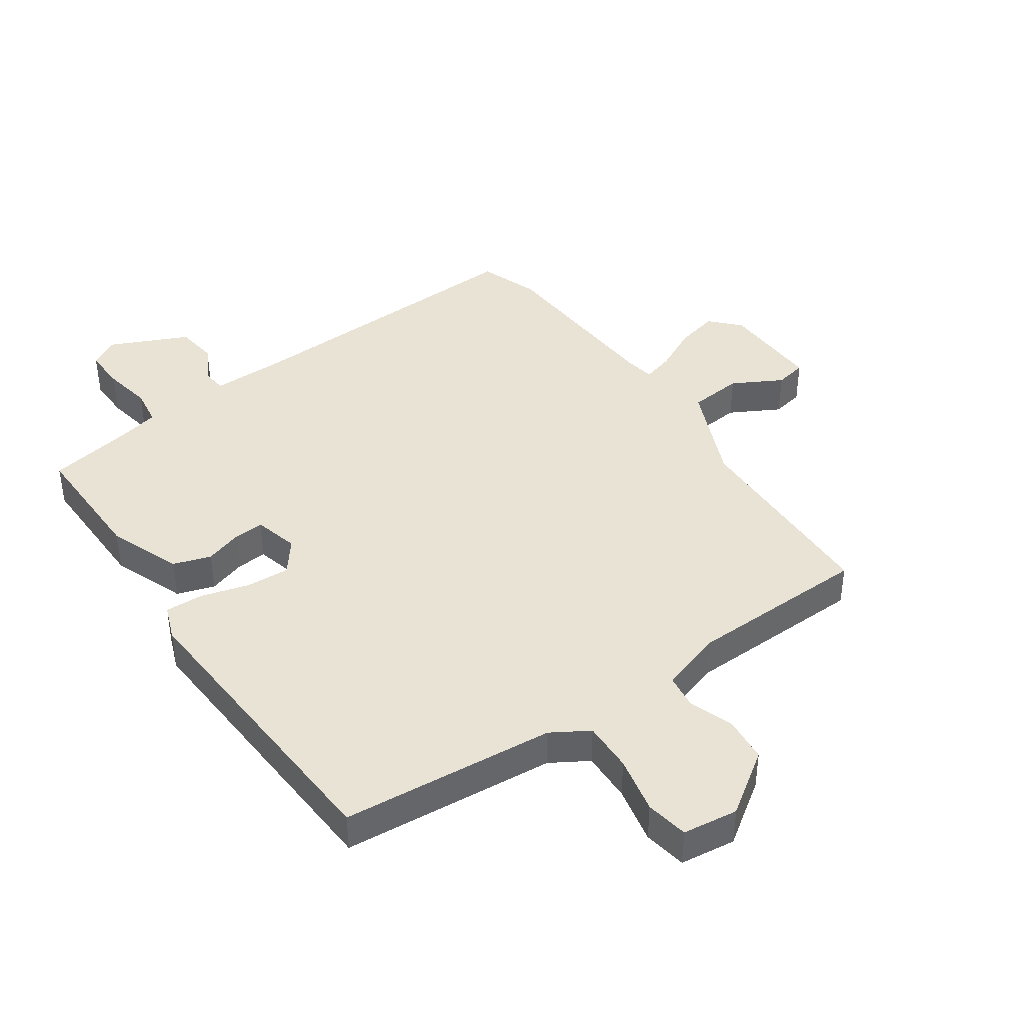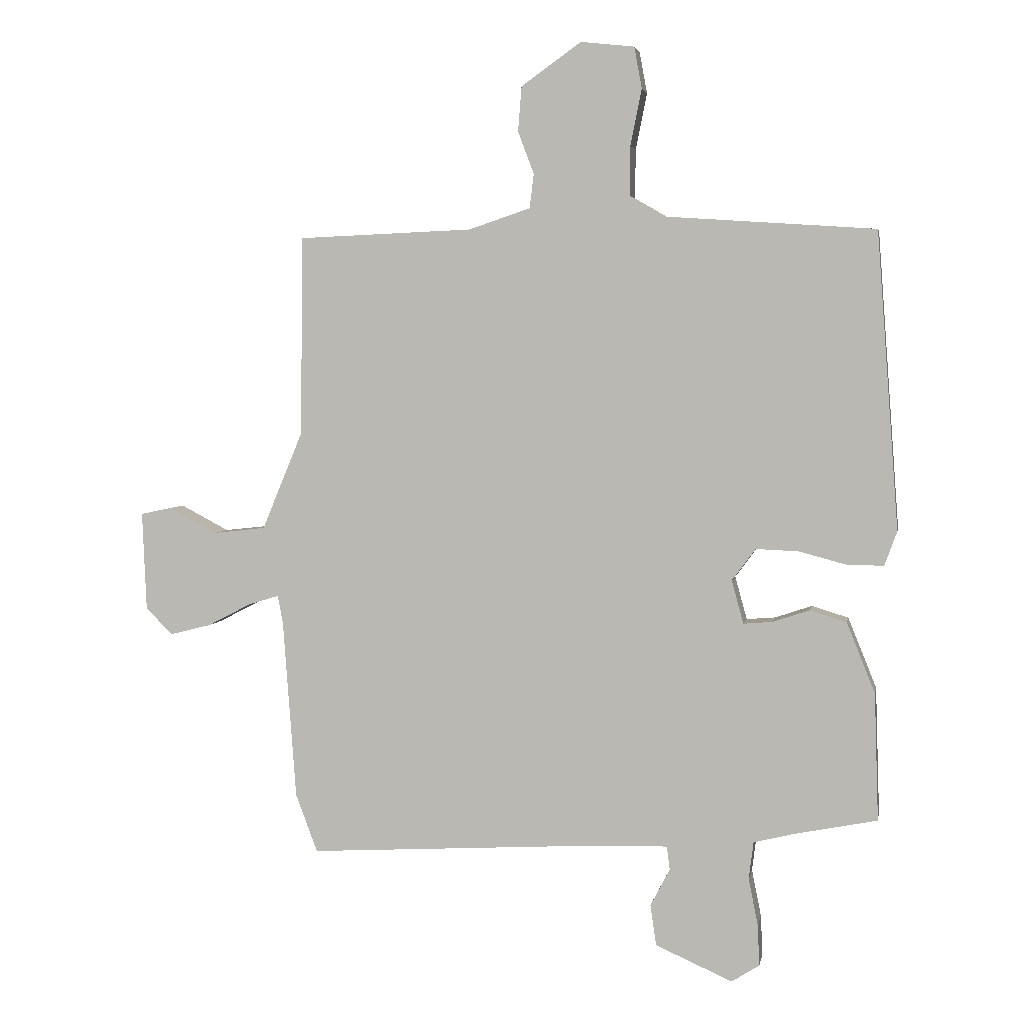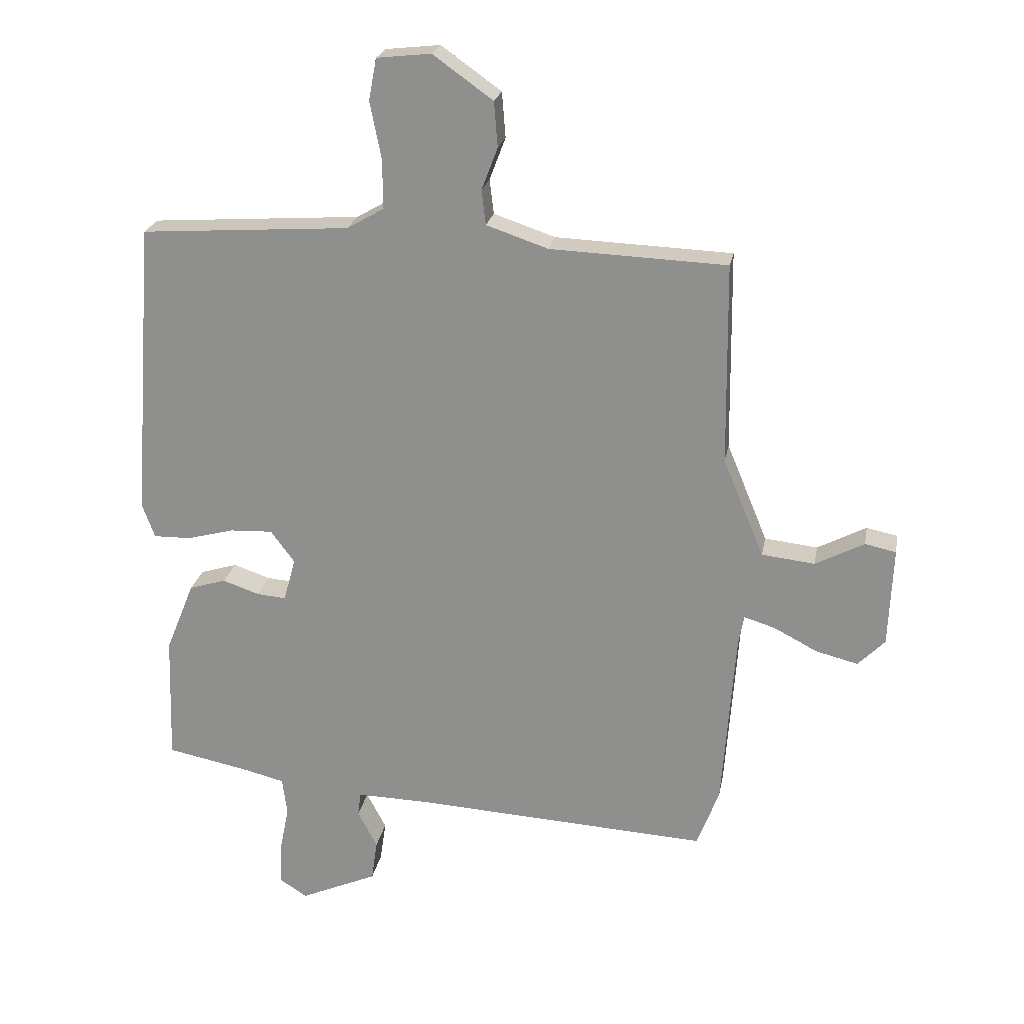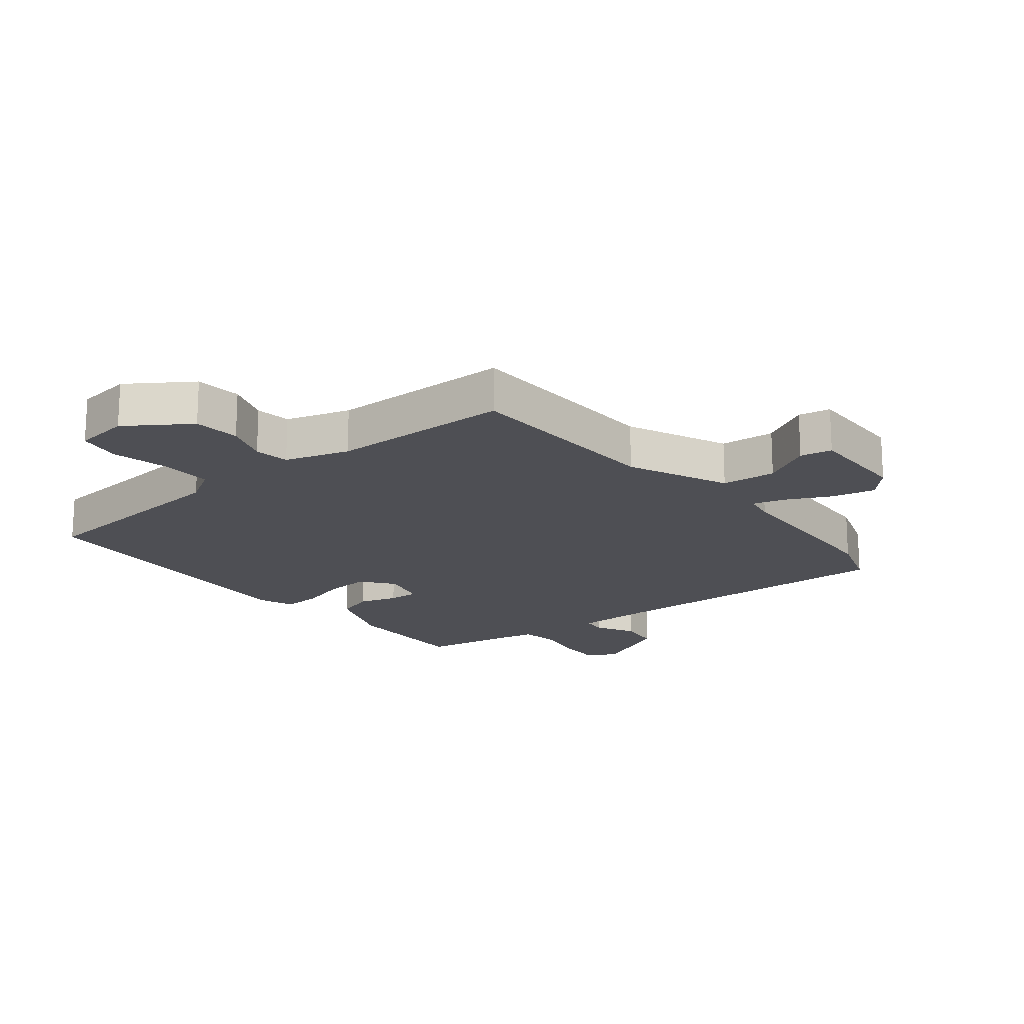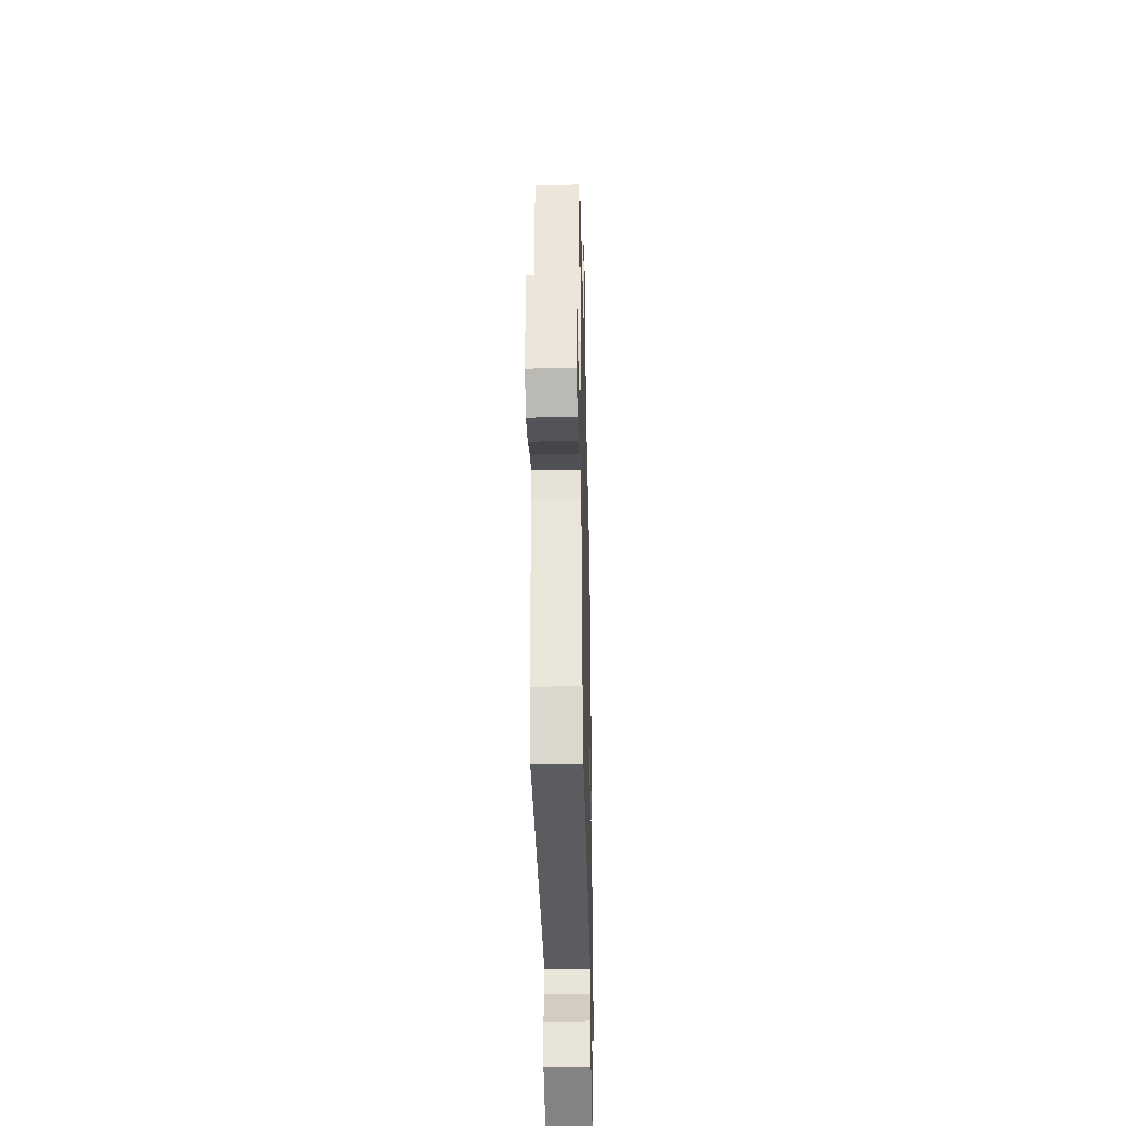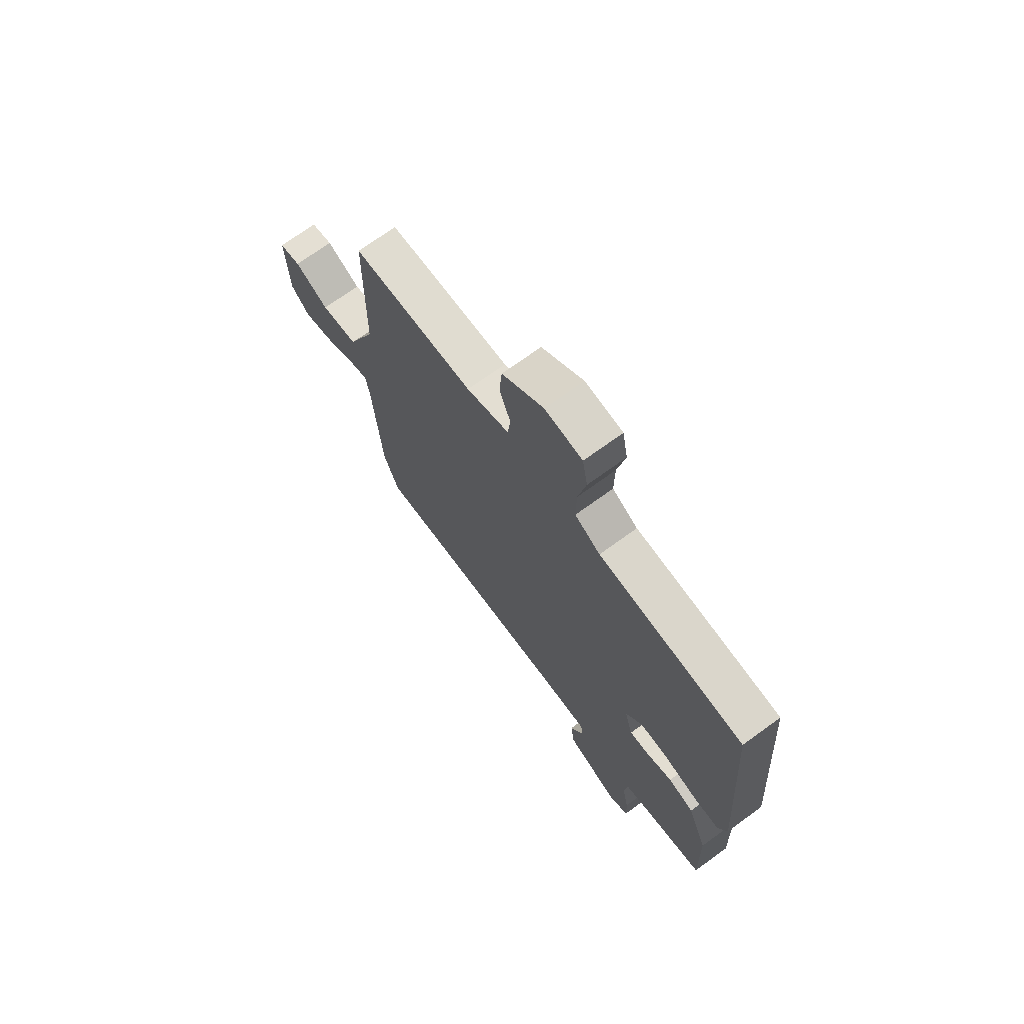
<metadata>
{"format":"obj","ext":"obj","renderer":"f3d","projection":"perspective","resolution":1024,"background":"white","views":[{"elev":41.1,"azim":-33.8,"up":"+Y"},{"elev":3.8,"azim":-169.5,"up":"+Z"},{"elev":22.8,"azim":10.3,"up":"+Z"},{"elev":-18.3,"azim":40.2,"up":"+Y"},{"elev":-37.6,"azim":91.4,"up":"+Z"},{"elev":71.1,"azim":-126.0,"up":"+Z"}]}
</metadata>
<code>
v -0.492 0.07 0.506
v -0.14 0.07 0.53
v -0.078 0.07 0.566
v -0.079 0.07 0.649
v -0.098 0.07 0.744
v -0.085 0.07 0.814
v 0.006 0.07 0.824
v 0.107 0.07 0.752
v 0.113 0.07 0.676
v 0.086 0.07 0.605
v 0.093 0.07 0.547
v 0.197 0.07 0.512
v 0.493 0.07 0.5
v 0.497 0.07 0.162
v 0.566 0.07 -0.004
v 0.655 0.07 -0.014
v 0.737 0.07 0.029
v 0.789 0.07 0.018
v 0.782 0.07 -0.149
v 0.737 0.07 -0.195
v 0.666 0.07 -0.177
v 0.593 0.07 -0.139
v 0.541 0.07 -0.123
v 0.532 0.07 -0.172
v 0.51 0.07 -0.474
v 0.473 0.07 -0.573
v -0.023 0.07 -0.544
v -0.146 0.07 -0.541
v -0.151 0.07 -0.581
v -0.118 0.07 -0.644
v -0.128 0.07 -0.713
v -0.258 0.07 -0.77
v -0.305 0.07 -0.74
v -0.302 0.07 -0.671
v -0.286 0.07 -0.591
v -0.294 0.07 -0.528
v -0.362 0.07 -0.511
v -0.502 0.07 -0.483
v -0.495 0.07 -0.268
v -0.447 0.07 -0.149
v -0.385 0.07 -0.13
v -0.323 0.07 -0.151
v -0.274 0.07 -0.155
v -0.254 0.07 -0.082
v -0.294 0.07 -0.028
v -0.366 0.07 -0.031
v -0.445 0.07 -0.052
v -0.508 0.07 -0.053
v -0.529 0.07 0.005
v -0.492 0 0.506
v -0.14 0 0.53
v -0.078 0 0.566
v -0.079 0 0.649
v -0.098 0 0.744
v -0.085 0 0.814
v 0.006 0 0.824
v 0.107 0 0.752
v 0.113 0 0.676
v 0.086 0 0.605
v 0.093 0 0.547
v 0.197 0 0.512
v 0.493 0 0.5
v 0.497 0 0.162
v 0.566 0 -0.004
v 0.655 0 -0.014
v 0.737 0 0.029
v 0.789 0 0.018
v 0.782 0 -0.149
v 0.737 0 -0.195
v 0.666 0 -0.177
v 0.593 0 -0.139
v 0.541 0 -0.123
v 0.532 0 -0.172
v 0.51 0 -0.474
v 0.473 0 -0.573
v -0.023 0 -0.544
v -0.146 0 -0.541
v -0.151 0 -0.581
v -0.118 0 -0.644
v -0.128 0 -0.713
v -0.258 0 -0.77
v -0.305 0 -0.74
v -0.302 0 -0.671
v -0.286 0 -0.591
v -0.294 0 -0.528
v -0.362 0 -0.511
v -0.502 0 -0.483
v -0.495 0 -0.268
v -0.447 0 -0.149
v -0.385 0 -0.13
v -0.323 0 -0.151
v -0.274 0 -0.155
v -0.254 0 -0.082
v -0.294 0 -0.028
v -0.366 0 -0.031
v -0.445 0 -0.052
v -0.508 0 -0.053
v -0.529 0 0.005
f 49 1 2
f 48 49 2
f 47 48 2
f 46 47 2
f 45 46 2 3
f 44 45 3
f 40 41 42
f 39 40 42
f 38 39 42
f 37 38 42
f 36 37 42 43
f 35 36 43 44
f 33 34 35
f 32 33 35
f 31 32 35
f 30 31 35
f 29 30 35
f 35 44 3
f 29 35 3
f 28 29 3
f 24 25 26 27
f 27 28 3
f 24 27 3
f 23 24 3
f 20 21 22
f 19 20 22
f 18 19 22
f 17 18 22
f 16 17 22
f 15 16 22 23
f 12 13 14
f 15 23 3
f 14 15 3
f 12 14 3
f 11 12 3
f 8 9 10
f 7 8 10
f 6 7 10
f 5 6 10
f 4 5 10
f 3 4 10 11
f 51 50 98
f 51 98 97
f 51 97 96
f 51 96 95
f 52 51 95 94
f 52 94 93
f 91 90 89
f 91 89 88
f 91 88 87
f 91 87 86
f 92 91 86 85
f 93 92 85 84
f 84 83 82
f 84 82 81
f 84 81 80
f 84 80 79
f 84 79 78
f 52 93 84
f 52 84 78
f 52 78 77
f 76 75 74 73
f 52 77 76
f 52 76 73
f 52 73 72
f 71 70 69
f 71 69 68
f 71 68 67
f 71 67 66
f 71 66 65
f 72 71 65 64
f 63 62 61
f 52 72 64
f 52 64 63
f 52 63 61
f 52 61 60
f 59 58 57
f 59 57 56
f 59 56 55
f 59 55 54
f 59 54 53
f 60 59 53 52
f 1 50 51 2
f 2 51 52 3
f 3 52 53 4
f 4 53 54 5
f 5 54 55 6
f 6 55 56 7
f 7 56 57 8
f 8 57 58 9
f 9 58 59 10
f 10 59 60 11
f 11 60 61 12
f 12 61 62 13
f 13 62 63 14
f 14 63 64 15
f 15 64 65 16
f 16 65 66 17
f 17 66 67 18
f 18 67 68 19
f 19 68 69 20
f 20 69 70 21
f 21 70 71 22
f 22 71 72 23
f 23 72 73 24
f 24 73 74 25
f 25 74 75 26
f 26 75 76 27
f 27 76 77 28
f 28 77 78 29
f 29 78 79 30
f 30 79 80 31
f 31 80 81 32
f 32 81 82 33
f 33 82 83 34
f 34 83 84 35
f 35 84 85 36
f 36 85 86 37
f 37 86 87 38
f 38 87 88 39
f 39 88 89 40
f 40 89 90 41
f 41 90 91 42
f 42 91 92 43
f 43 92 93 44
f 44 93 94 45
f 45 94 95 46
f 46 95 96 47
f 47 96 97 48
f 48 97 98 49
f 49 98 50 1

</code>
